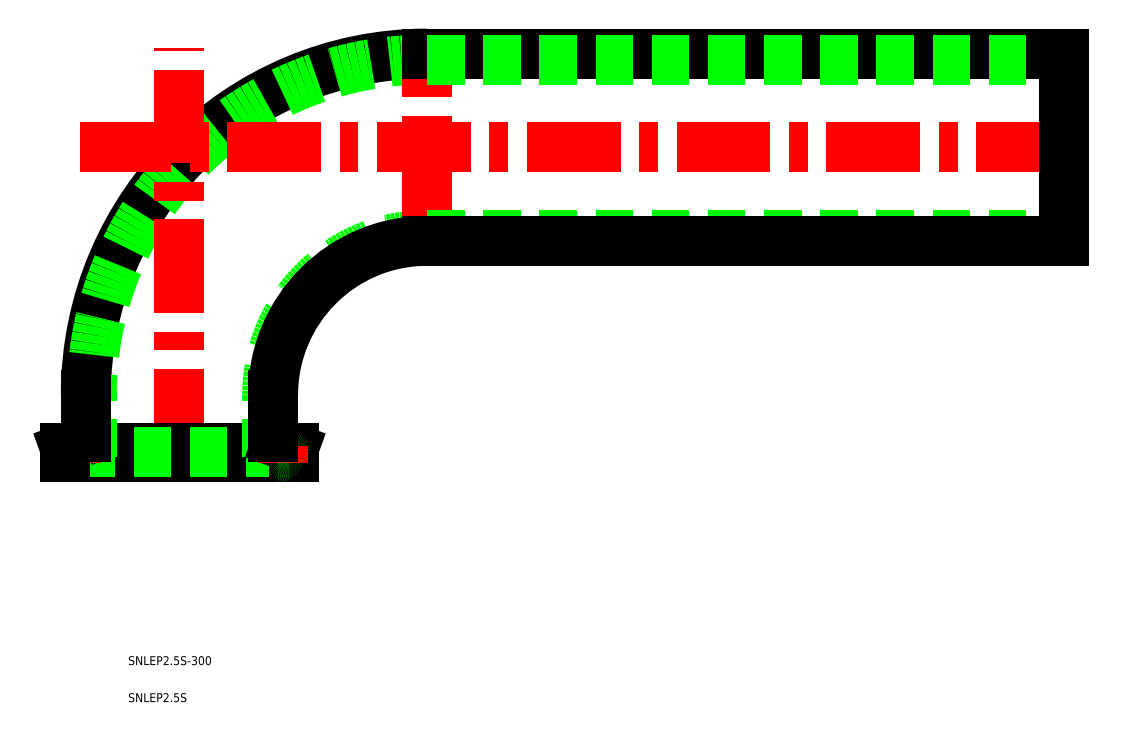
<metadata>
{"format":"dxf","ext":"dxf","renderer":"ezdxf+matplotlib","layout":"modelspace","background":"white","min_lineweight":24,"dpi":150}
</metadata>
<code>
0
SECTION
2
ENTITIES
0
TEXT
8
0
10
-17.42
20
-70.64
30
0
40
3
1
SNLEP2.5S-300
0
TEXT
8
0
10
-17.42
20
-83.2
30
0
40
3
1
SNLEP2.5S
0
ARC
8
0
10
84
20
21
30
0
40
115.7
50
90
51
180
0
ARC
8
0
10
84
20
21
30
0
40
113.7
50
90
51
180
0
ARC
8
0
10
84
20
21
30
0
40
54.25
50
90
51
180
0
ARC
8
0
10
84
20
21
30
0
40
52.25
50
90
51
180
0
LINE
8
CENTER
10
302
20
105
30
0
11
-33.75
21
105
31
0
0
LINE
8
CENTER
10
8e-16
20
-2
30
0
11
-5.77e-14
21
138.7
31
0
0
LINE
8
0
10
38.75
20
0
30
0
11
-38.75
21
0
31
0
0
LINE
8
CENTER
10
84
20
71.25
30
0
11
84
21
138.7
31
0
0
LINE
8
0
10
84
20
136.7
30
0
11
300
21
136.7
31
0
0
LINE
8
0
10
84
20
134.7
30
0
11
300
21
134.7
31
0
0
LINE
8
0
10
84
20
75.25
30
0
11
300
21
75.25
31
0
0
LINE
8
0
10
84
20
73.25
30
0
11
300
21
73.25
31
0
0
LINE
8
0
10
300
20
136.7
30
0
11
300
21
73.25
31
0
0
LINE
8
0
10
-38.75
20
2.85
30
0
11
-33.07
21
4.919
31
0
0
LINE
8
0
10
-38.75
20
2.85
30
0
11
38.75
21
2.85
31
0
0
LINE
8
0
10
35.25
20
1.6
30
0
11
-35.25
21
1.6
31
0
0
ARC
8
0
10
33.75
20
6.798
30
0
40
2
50
180
51
250
0
LINE
8
0
10
29.75
20
-1.8e-15
30
0
11
29.75
21
21
31
0
0
ARC
8
0
10
35.25
20
0.4
30
0
40
1.2
50
11.54
51
168.5
0
LINE
8
0
10
38.75
20
2.85
30
0
11
33.07
21
4.919
31
0
0
LINE
8
0
10
38.75
20
-2.4e-15
30
0
11
38.75
21
2.85
31
0
0
ARC
8
0
10
37.21
20
0.8
30
0
40
0.8
50
191.5
51
270
0
LINE
8
CENTER
10
35.25
20
3.6
30
0
11
35.25
21
-2
31
0
0
ARC
8
0
10
33.29
20
0.8
30
0
40
0.8
50
270
51
348.5
0
LINE
8
0
10
31.75
20
21
30
0
11
31.75
21
6.798
31
0
0
ARC
8
0
10
-33.75
20
6.798
30
0
40
2
50
290
51
0
0
LINE
8
0
10
-29.75
20
1.8e-15
30
0
11
-29.75
21
21
31
0
0
LINE
8
CENTER
10
-35.25
20
3.6
30
0
11
-35.25
21
-2
31
0
0
ARC
8
0
10
-33.29
20
0.8
30
0
40
0.8
50
191.5
51
270
0
ARC
8
0
10
-37.21
20
0.8
30
0
40
0.8
50
270
51
348.5
0
ARC
8
0
10
-35.25
20
0.4
30
0
40
1.2
50
11.54
51
168.5
0
LINE
8
0
10
-31.75
20
21
30
0
11
-31.75
21
6.798
31
0
0
LINE
8
0
10
-38.75
20
2.4e-15
30
0
11
-38.75
21
2.85
31
0
0
ENDSEC
0
EOF

</code>
